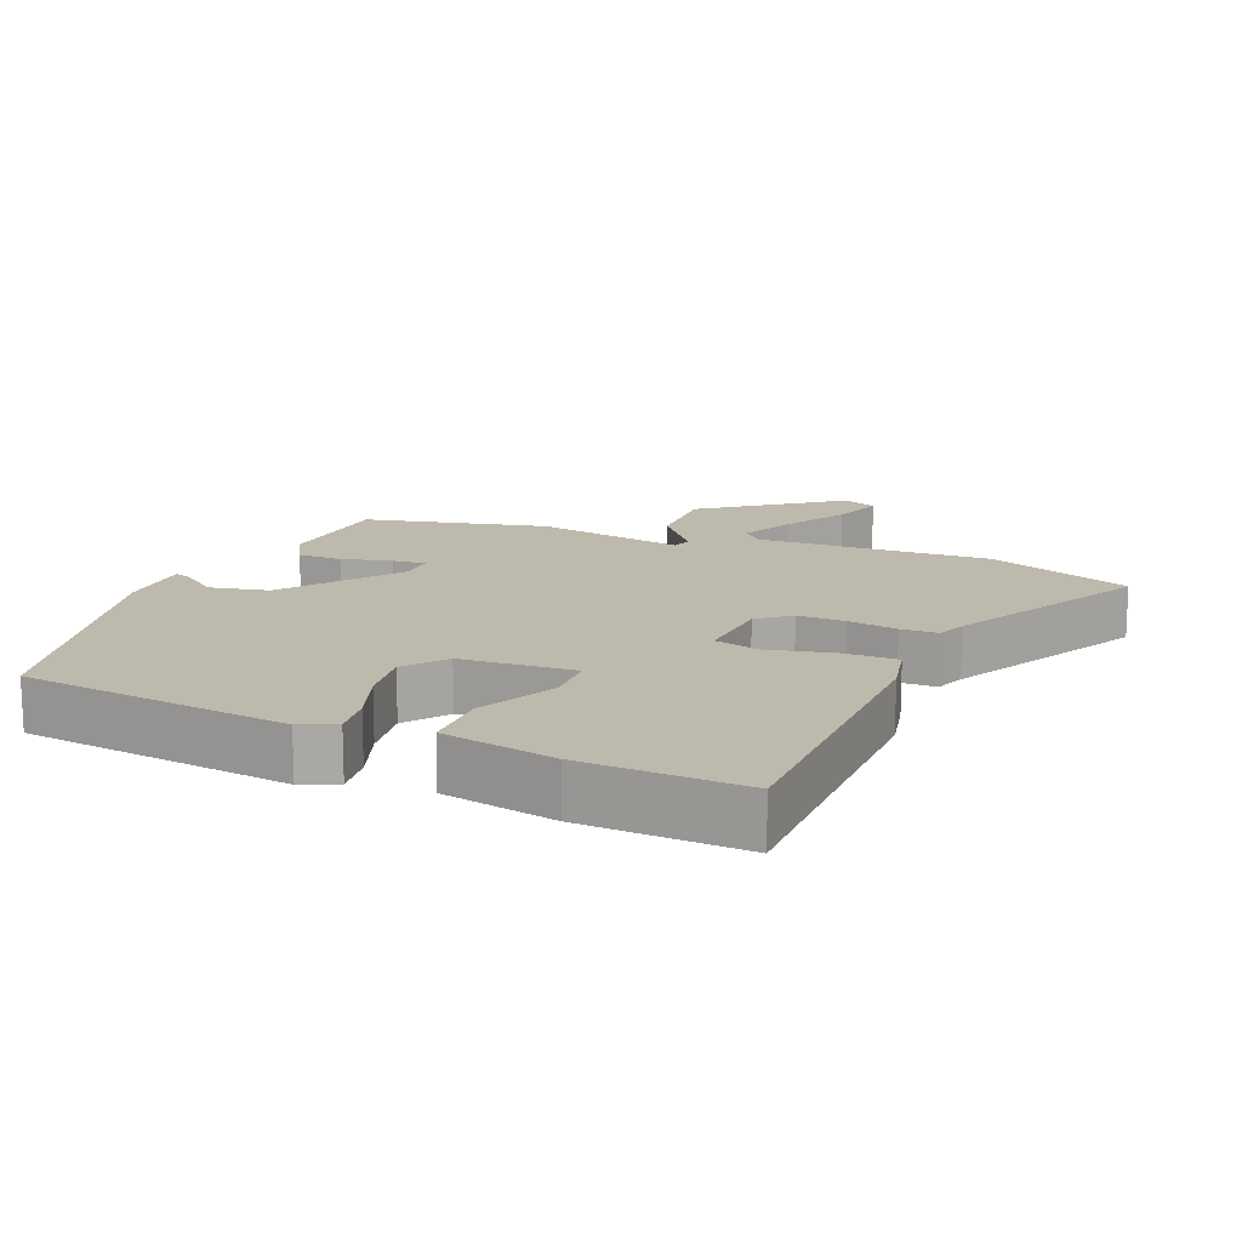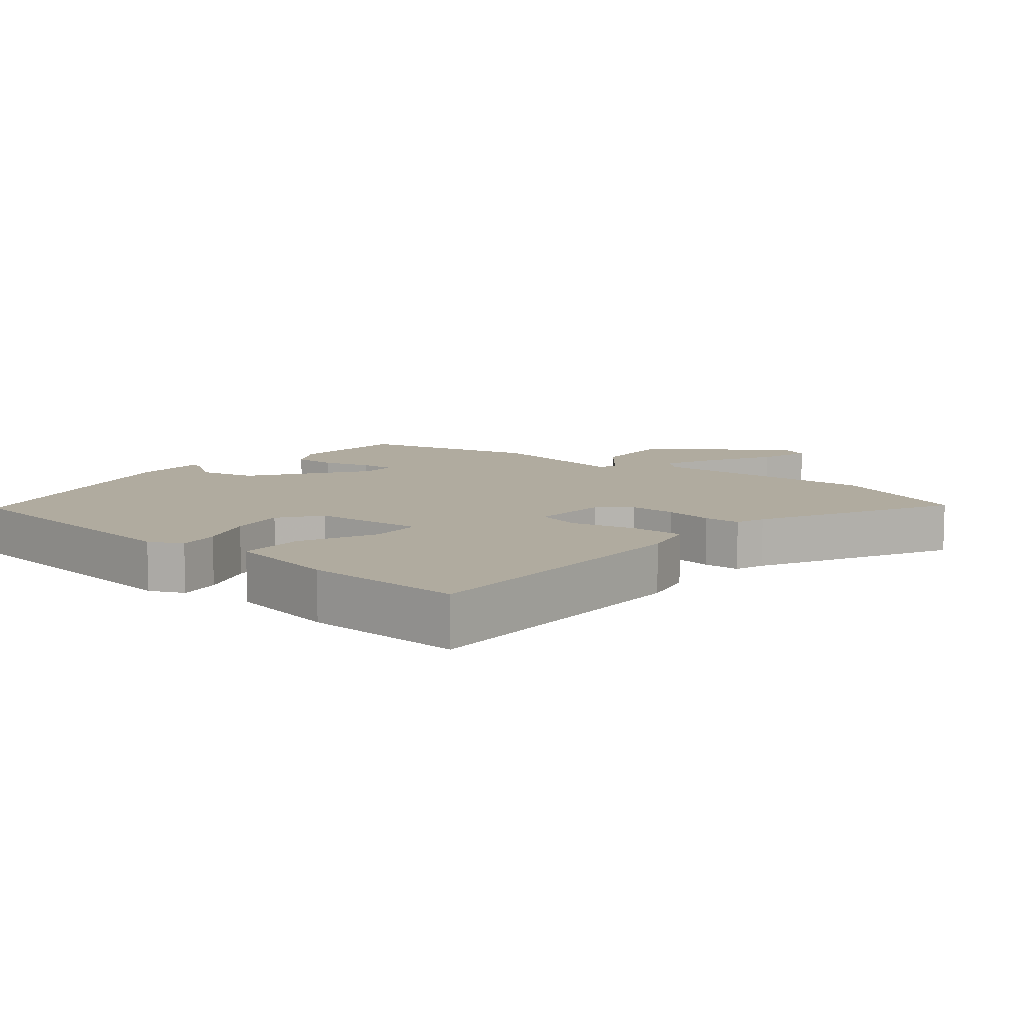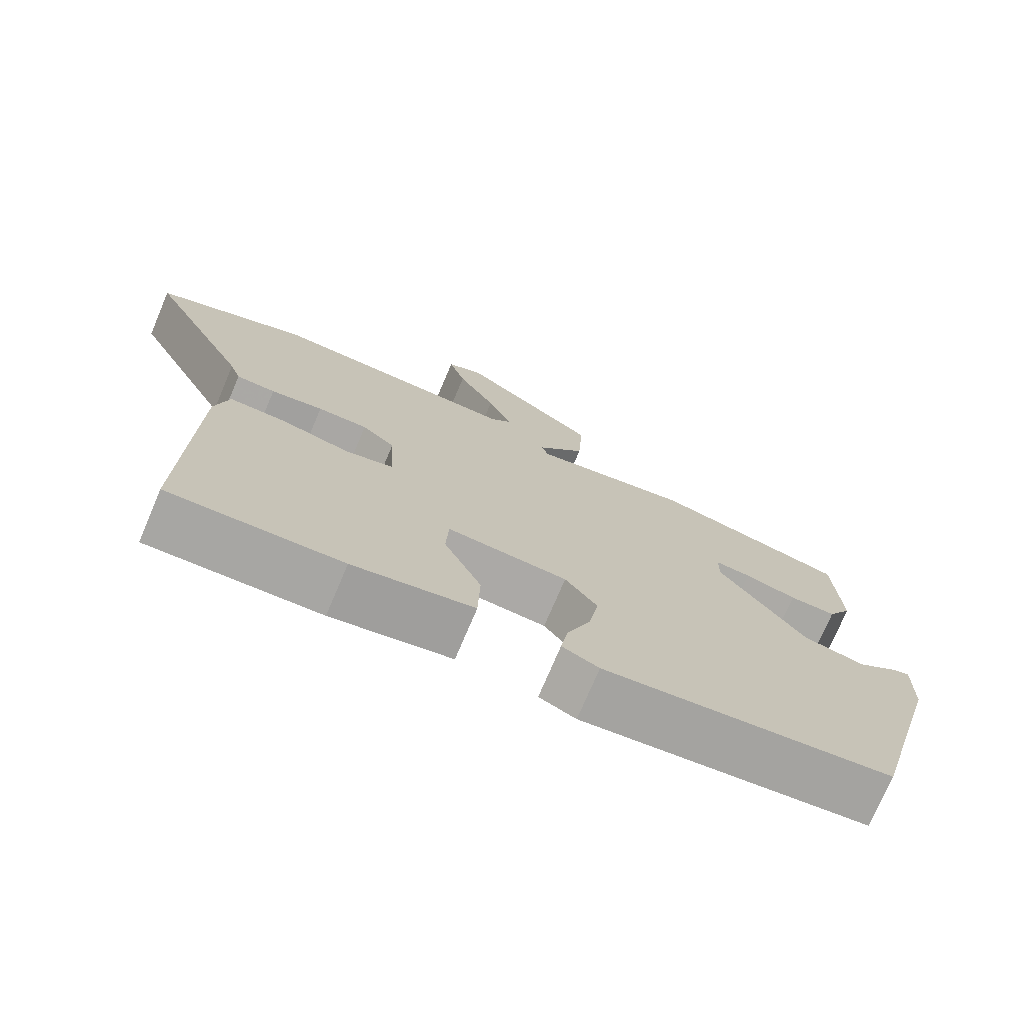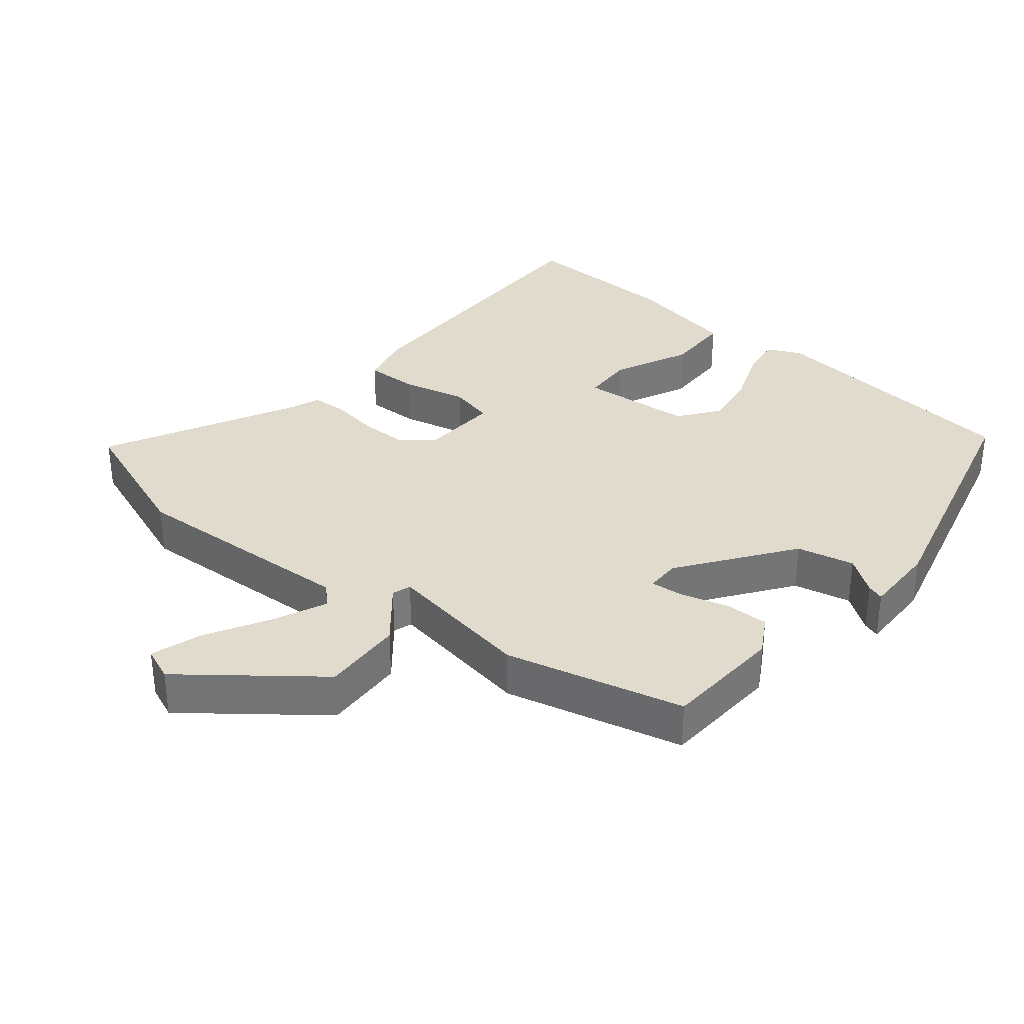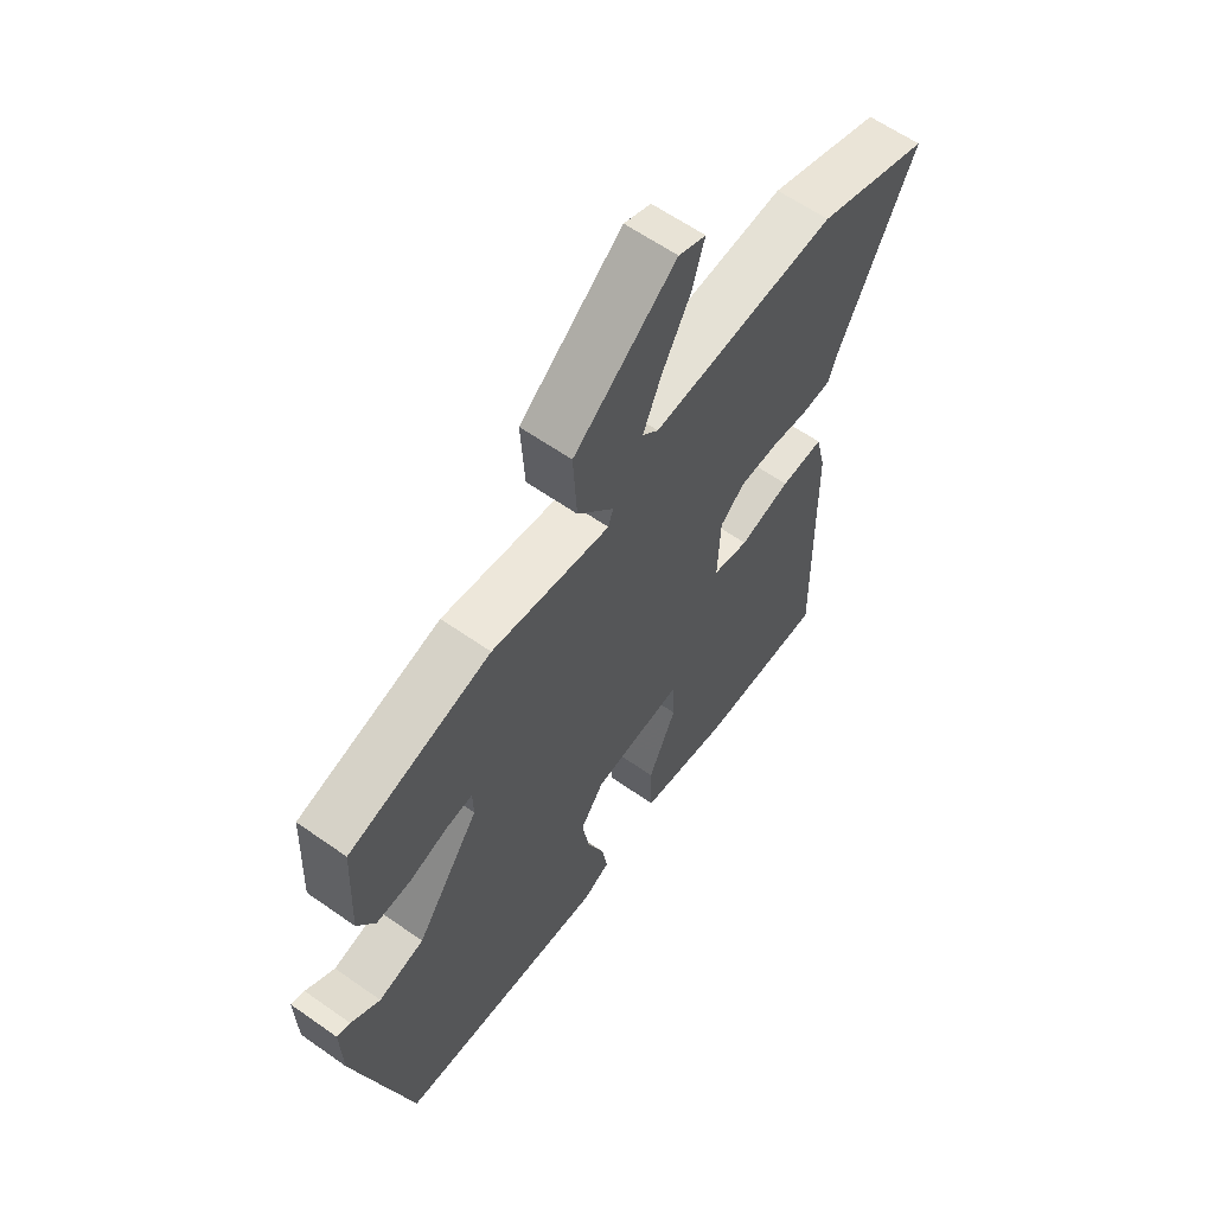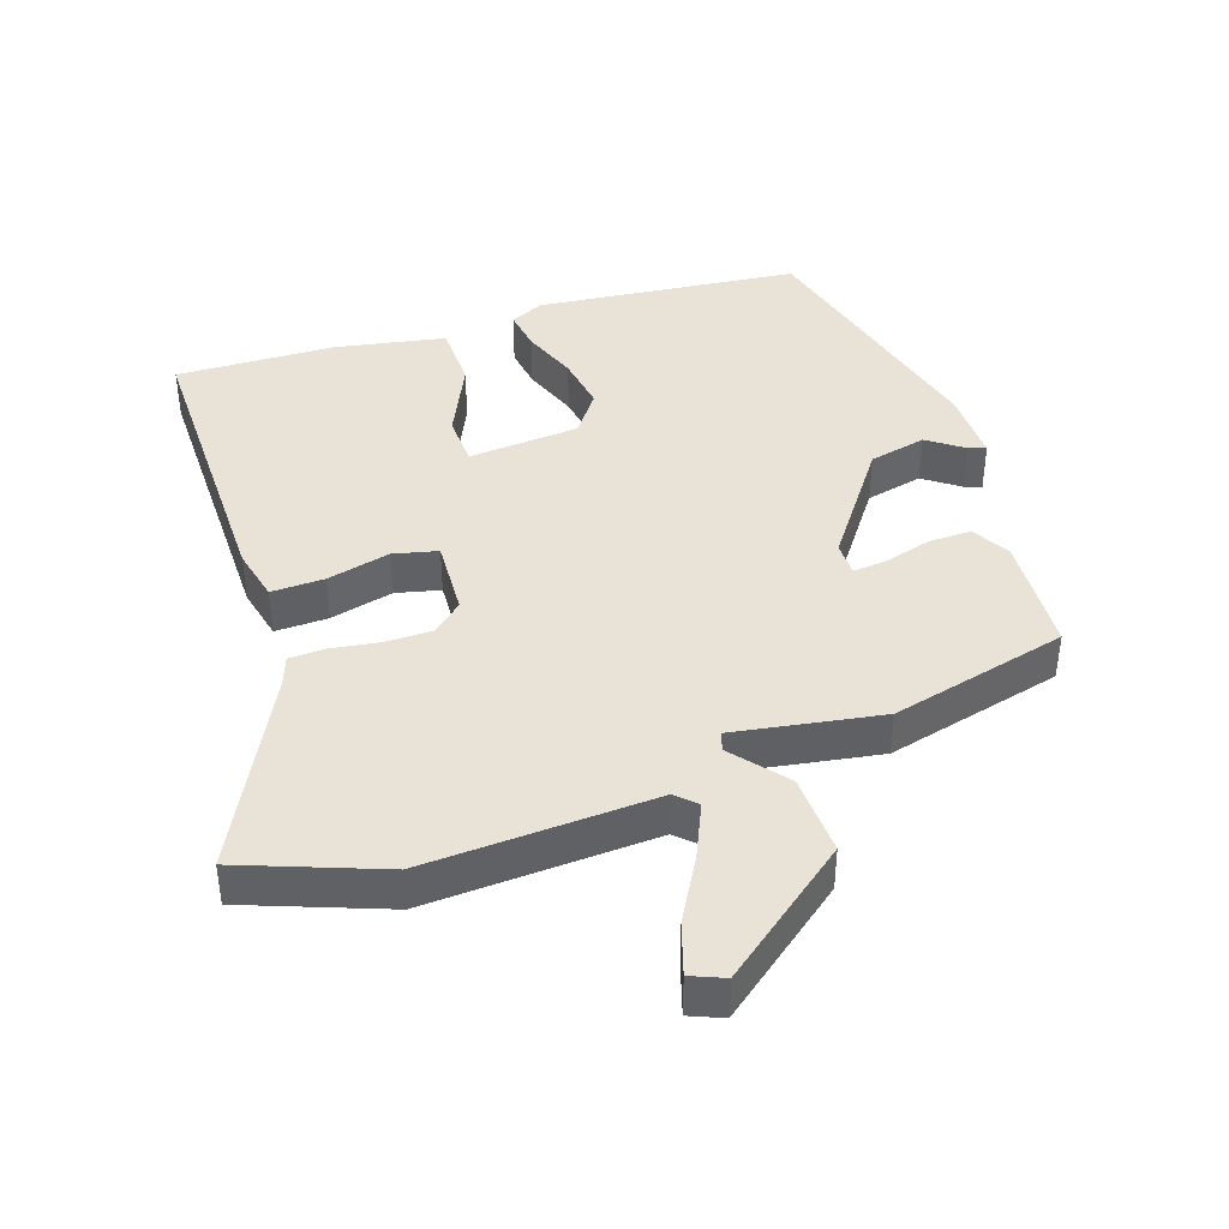
<metadata>
{"format":"obj","ext":"obj","renderer":"f3d","projection":"perspective","resolution":1024,"background":"white","views":[{"elev":15.0,"azim":-156.0,"up":"+Y"},{"elev":9.7,"azim":-139.9,"up":"+Y"},{"elev":-74.5,"azim":-23.0,"up":"+Z"},{"elev":33.8,"azim":40.0,"up":"+Y"},{"elev":61.1,"azim":125.7,"up":"+Z"},{"elev":41.4,"azim":-17.9,"up":"+Y"}]}
</metadata>
<code>
v 0.444 0.07 -0.507
v 0.052 0.07 -0.544
v 0.002 0.07 -0.52
v 0.012 0.07 -0.458
v 0.044 0.07 -0.376
v 0.058 0.07 -0.294
v 0.014 0.07 -0.233
v -0.151 0.07 -0.218
v -0.155 0.07 -0.294
v -0.104 0.07 -0.407
v -0.107 0.07 -0.505
v -0.272 0.07 -0.534
v -0.508 0.07 -0.538
v -0.501 0.07 -0.097
v -0.482 0.07 -0.018
v -0.403 0.07 -0.021
v -0.309 0.07 -0.045
v -0.243 0.07 -0.03
v -0.248 0.07 0.085
v -0.293 0.07 0.124
v -0.362 0.07 0.125
v -0.434 0.07 0.115
v -0.488 0.07 0.118
v -0.503 0.07 0.161
v -0.646 0.07 0.447
v -0.437 0.07 0.523
v -0.096 0.07 0.502
v -0.066 0.07 0.53
v -0.1 0.07 0.609
v -0.152 0.07 0.704
v -0.175 0.07 0.78
v -0.125 0.07 0.8
v 0.064 0.07 0.649
v 0.057 0.07 0.528
v -0.01 0.07 0.448
v -0.001 0.07 0.42
v 0.218 0.07 0.454
v 0.481 0.07 0.386
v 0.489 0.07 0.208
v 0.456 0.07 0.152
v 0.392 0.07 0.154
v 0.321 0.07 0.175
v 0.272 0.07 0.18
v 0.271 0.07 0.129
v 0.388 0.07 -0.037
v 0.473 0.07 -0.057
v 0.527 0.07 -0.019
v 0.552 0.07 -0.011
v 0.549 0.07 -0.12
v 0.444 0 -0.507
v 0.052 0 -0.544
v 0.002 0 -0.52
v 0.012 0 -0.458
v 0.044 0 -0.376
v 0.058 0 -0.294
v 0.014 0 -0.233
v -0.151 0 -0.218
v -0.155 0 -0.294
v -0.104 0 -0.407
v -0.107 0 -0.505
v -0.272 0 -0.534
v -0.508 0 -0.538
v -0.501 0 -0.097
v -0.482 0 -0.018
v -0.403 0 -0.021
v -0.309 0 -0.045
v -0.243 0 -0.03
v -0.248 0 0.085
v -0.293 0 0.124
v -0.362 0 0.125
v -0.434 0 0.115
v -0.488 0 0.118
v -0.503 0 0.161
v -0.646 0 0.447
v -0.437 0 0.523
v -0.096 0 0.502
v -0.066 0 0.53
v -0.1 0 0.609
v -0.152 0 0.704
v -0.175 0 0.78
v -0.125 0 0.8
v 0.064 0 0.649
v 0.057 0 0.528
v -0.01 0 0.448
v -0.001 0 0.42
v 0.218 0 0.454
v 0.481 0 0.386
v 0.489 0 0.208
v 0.456 0 0.152
v 0.392 0 0.154
v 0.321 0 0.175
v 0.272 0 0.18
v 0.271 0 0.129
v 0.388 0 -0.037
v 0.473 0 -0.057
v 0.527 0 -0.019
v 0.552 0 -0.011
v 0.549 0 -0.12
f 46 47 48 49
f 45 46 49 1
f 44 45 1 2
f 43 44 2 3
f 39 40 41 42
f 39 42 43
f 36 37 38 39
f 36 39 43
f 32 33 34 35
f 32 35 36
f 29 30 31 32
f 28 29 32 36
f 27 28 36
f 24 25 26 27
f 21 22 23 24
f 20 21 24 27
f 19 20 27 36
f 14 15 16 17
f 14 17 18
f 13 14 18
f 12 13 18
f 9 10 11 12
f 8 9 12 18
f 7 8 18 19
f 43 3 4 5
f 43 5 6
f 7 19 36 43
f 6 7 43
f 98 97 96 95
f 50 98 95 94
f 51 50 94 93
f 52 51 93 92
f 91 90 89 88
f 92 91 88
f 88 87 86 85
f 92 88 85
f 84 83 82 81
f 85 84 81
f 81 80 79 78
f 85 81 78 77
f 85 77 76
f 76 75 74 73
f 73 72 71 70
f 76 73 70 69
f 85 76 69 68
f 66 65 64 63
f 67 66 63
f 67 63 62
f 67 62 61
f 61 60 59 58
f 67 61 58 57
f 68 67 57 56
f 54 53 52 92
f 55 54 92
f 92 85 68 56
f 92 56 55
f 1 50 51 2
f 2 51 52 3
f 3 52 53 4
f 4 53 54 5
f 5 54 55 6
f 6 55 56 7
f 7 56 57 8
f 8 57 58 9
f 9 58 59 10
f 10 59 60 11
f 11 60 61 12
f 12 61 62 13
f 13 62 63 14
f 14 63 64 15
f 15 64 65 16
f 16 65 66 17
f 17 66 67 18
f 18 67 68 19
f 19 68 69 20
f 20 69 70 21
f 21 70 71 22
f 22 71 72 23
f 23 72 73 24
f 24 73 74 25
f 25 74 75 26
f 26 75 76 27
f 27 76 77 28
f 28 77 78 29
f 29 78 79 30
f 30 79 80 31
f 31 80 81 32
f 32 81 82 33
f 33 82 83 34
f 34 83 84 35
f 35 84 85 36
f 36 85 86 37
f 37 86 87 38
f 38 87 88 39
f 39 88 89 40
f 40 89 90 41
f 41 90 91 42
f 42 91 92 43
f 43 92 93 44
f 44 93 94 45
f 45 94 95 46
f 46 95 96 47
f 47 96 97 48
f 48 97 98 49
f 49 98 50 1

</code>
